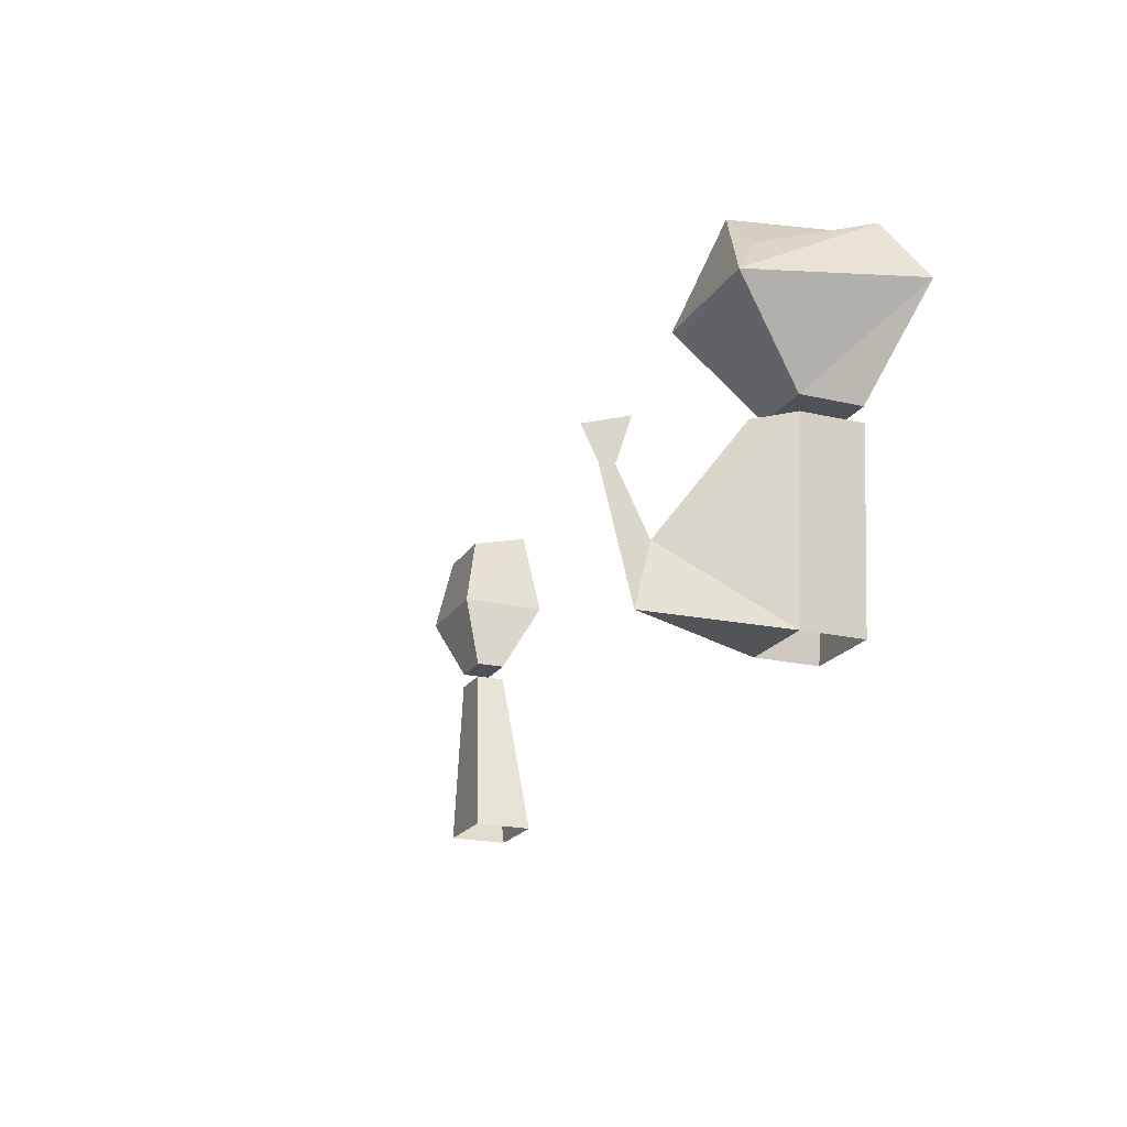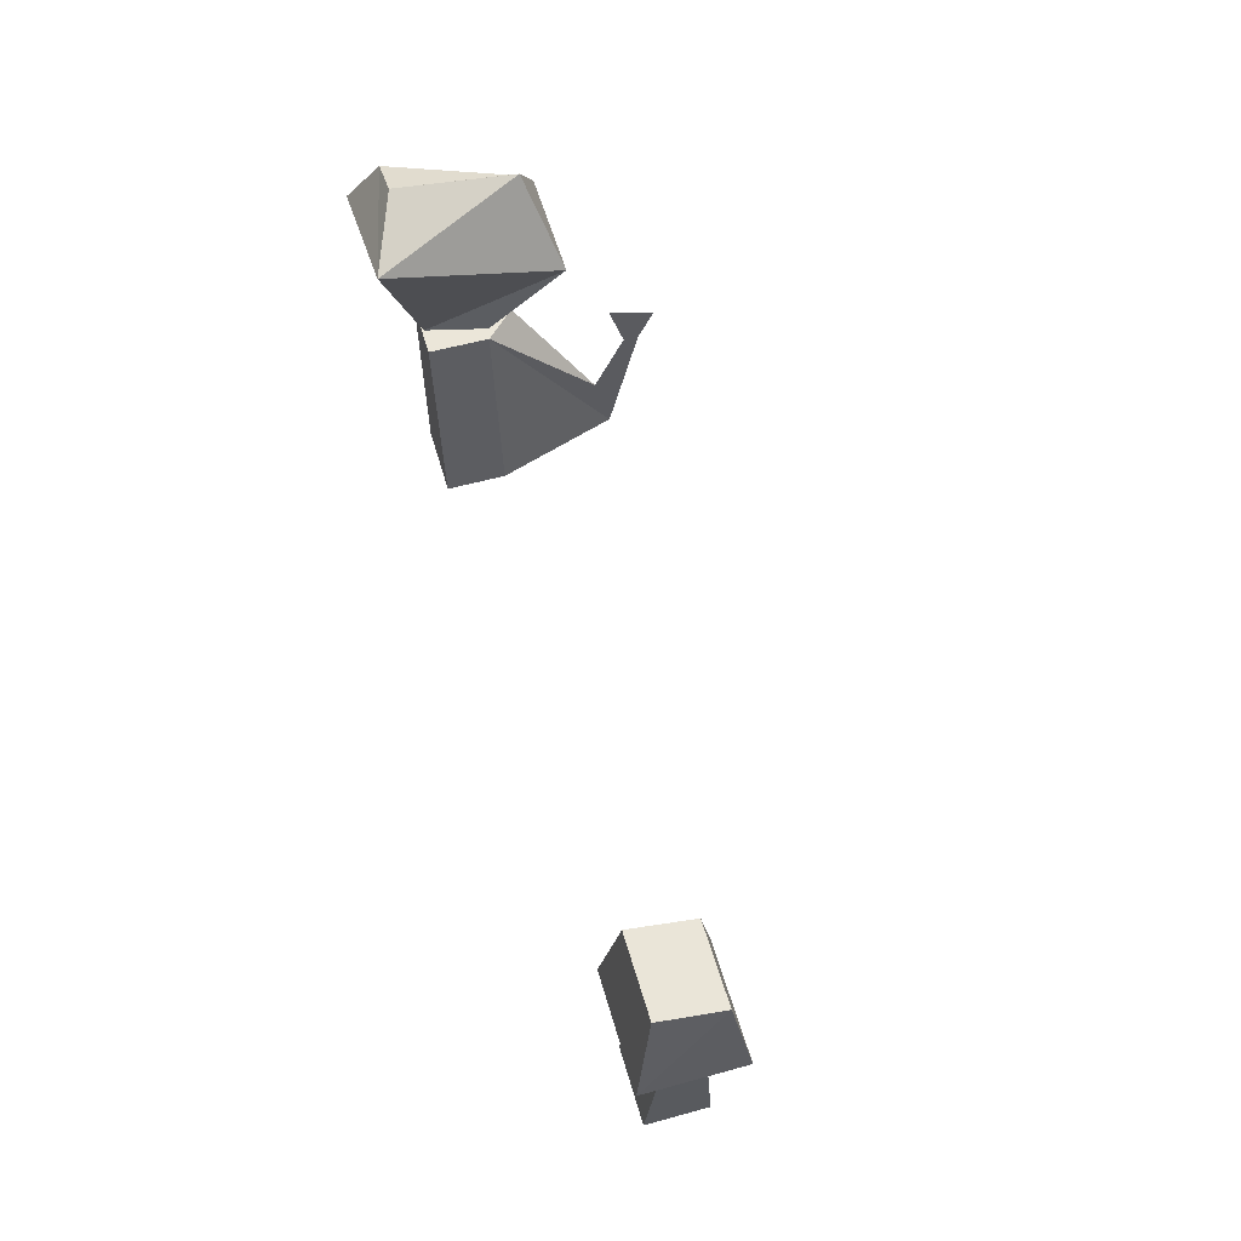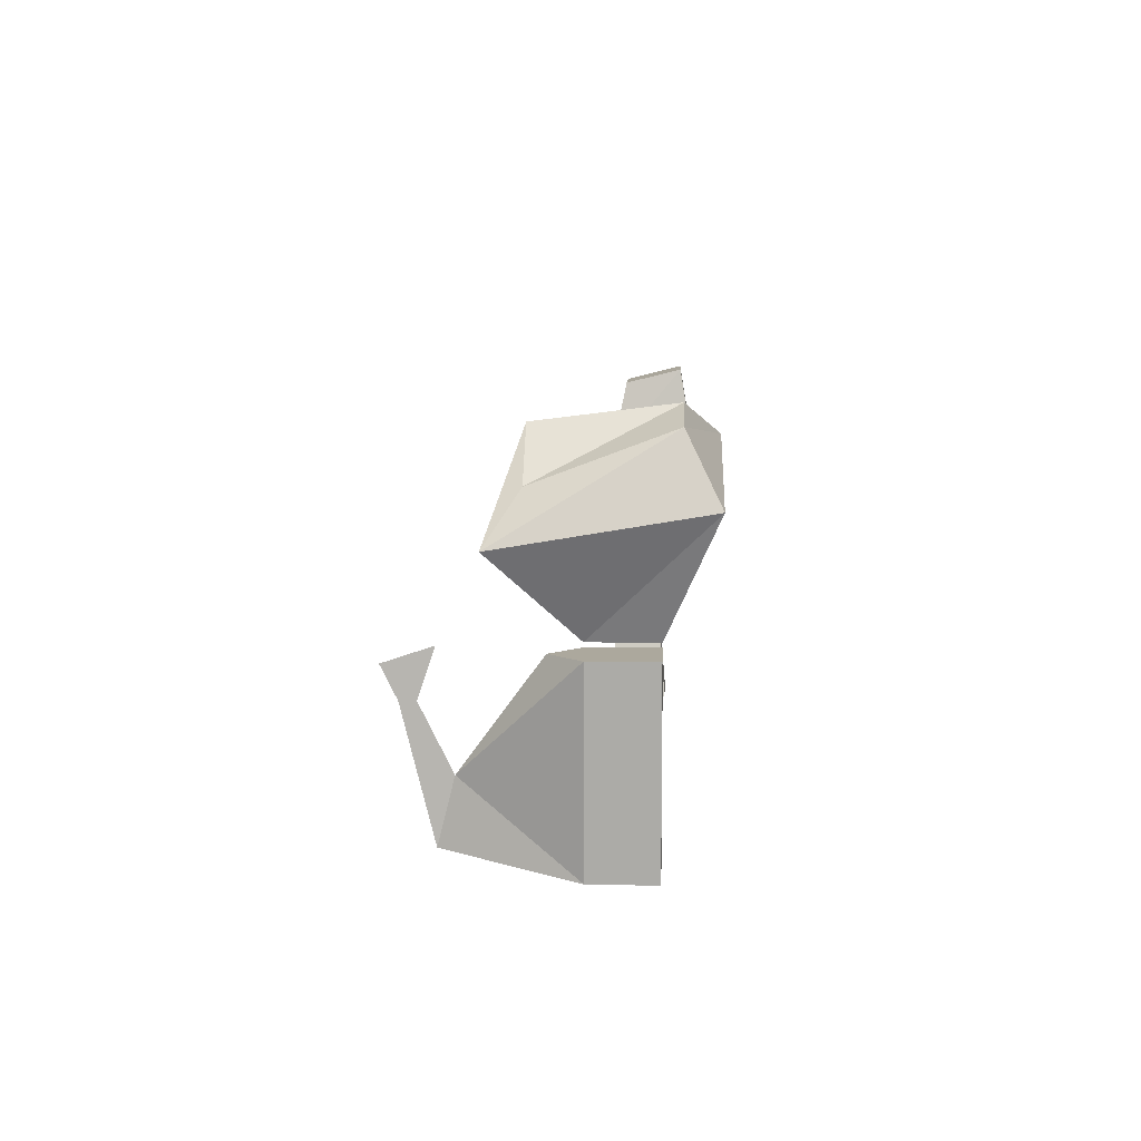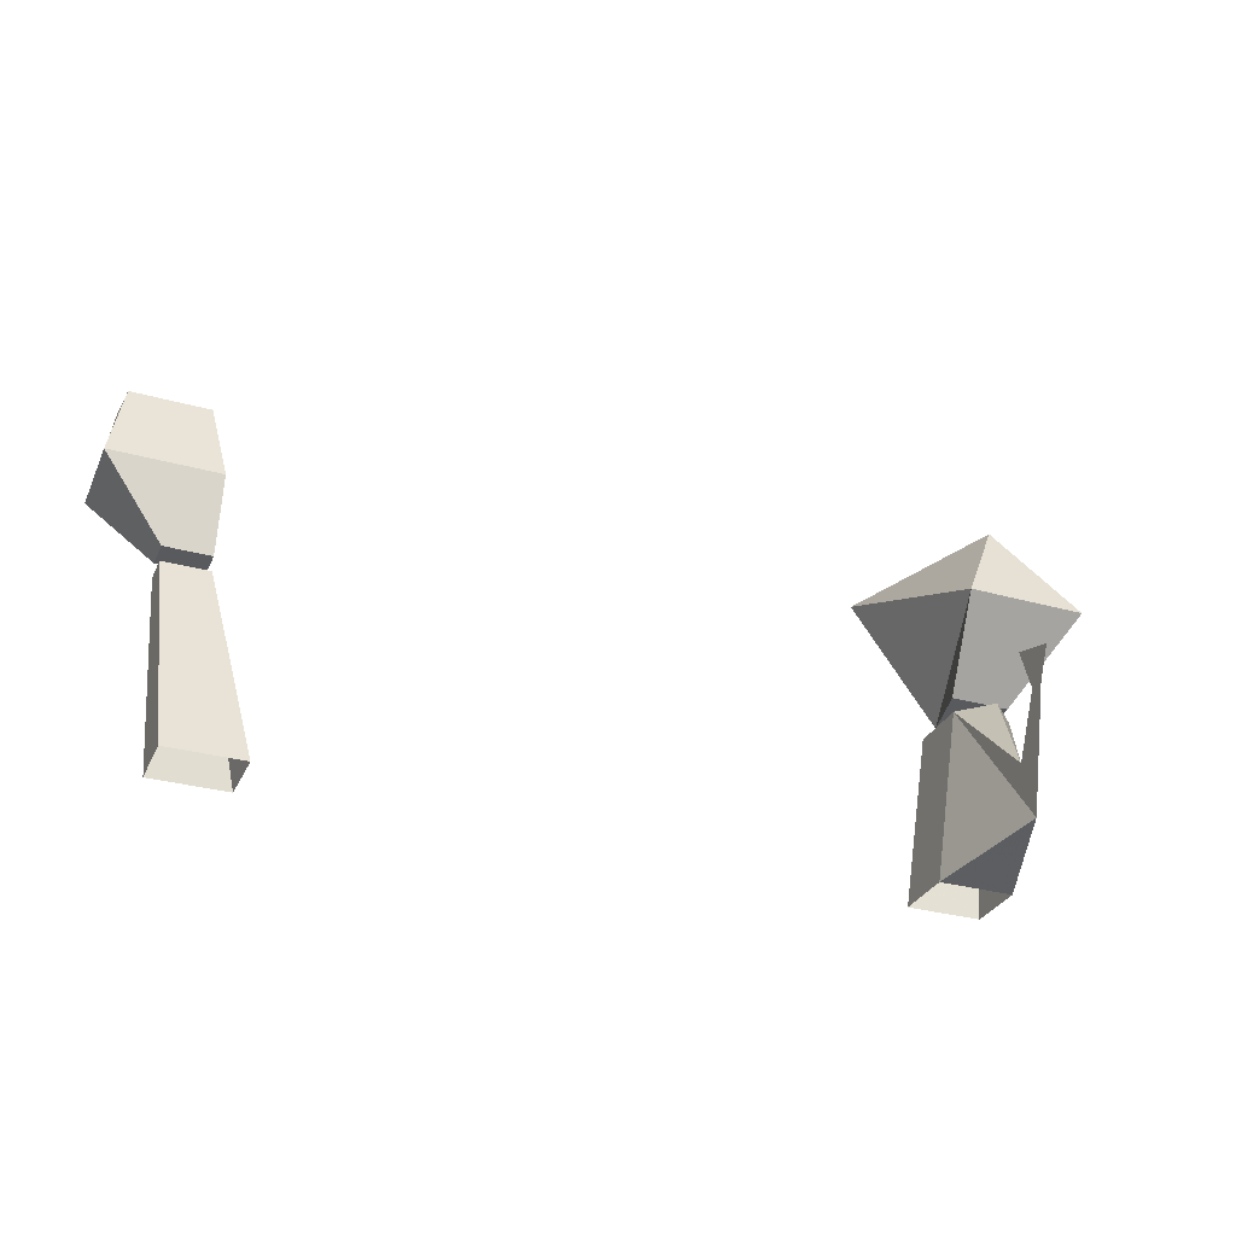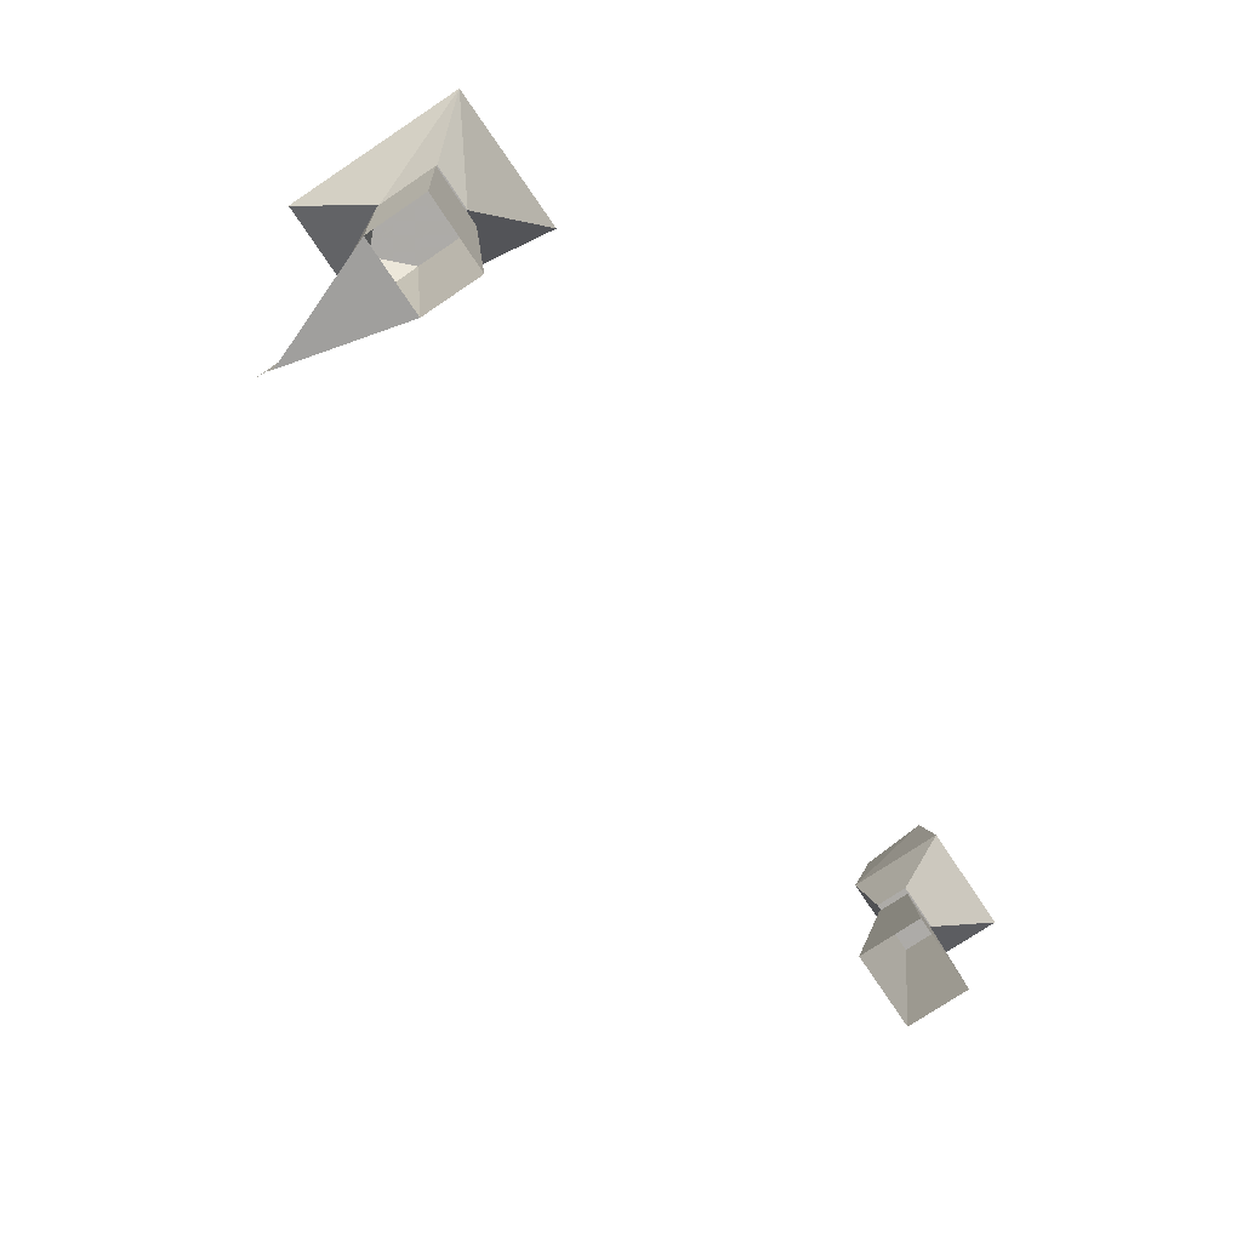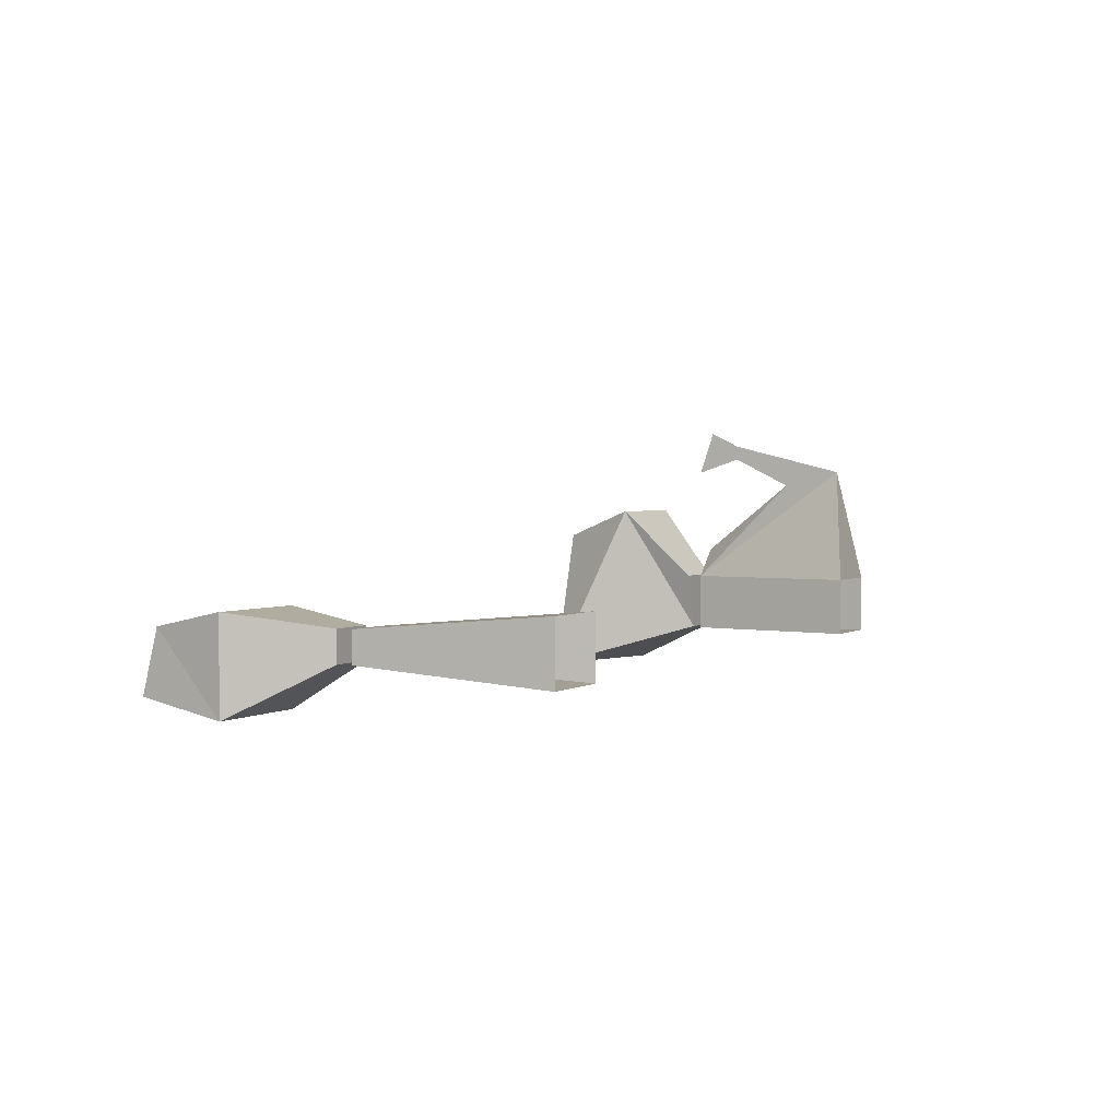
<metadata>
{"format":"obj","ext":"obj","renderer":"f3d","projection":"perspective","resolution":1024,"background":"white","views":[{"elev":-20.5,"azim":67.0,"up":"+Y"},{"elev":56.5,"azim":-106.1,"up":"+Y"},{"elev":8.6,"azim":92.8,"up":"+Y"},{"elev":-31.1,"azim":-21.8,"up":"+Y"},{"elev":-76.5,"azim":123.8,"up":"+Y"},{"elev":2.0,"azim":-63.4,"up":"+Z"}]}
</metadata>
<code>
v 0.2031 -0.8594 0.03125
v 0.1797 -0.8203 0.08594
v 0.1797 -0.8516 0.09375
v 0.1641 -0.8594 0.03125
v 0.1797 -0.7656 0.03125
v 0.1641 -0.8594 0
v 0.1797 -0.7656 0
v 0.2031 -0.8594 0
v 0.2109 -0.7656 0
v 0.2109 -0.7656 0.03125
v 0.1953 -0.7656 0.04688
v 0.1797 -0.7891 0.1094
v 0.1797 -0.7891 0.1016
v 0.1797 -0.7656 0.09375
v 0.1797 -0.7734 0.1172
v -0.2031 -0.8594 0.03125
v -0.1641 -0.8594 0.03125
v -0.1875 -0.7656 0.02344
v -0.2109 -0.7656 0.02344
v -0.2031 -0.8594 0
v -0.2109 -0.7656 0.007812
v -0.1641 -0.8594 0
v -0.1875 -0.7656 0.007812
v -0.1875 -0.7578 0.02344
v -0.1875 -0.7188 0.03125
v -0.2422 -0.7188 0.03125
v -0.2109 -0.7578 0.02344
v -0.1875 -0.7578 0.007812
v -0.1875 -0.7188 -0.01562
v -0.1953 -0.6719 -0.007812
v -0.1953 -0.6797 0.02344
v -0.2344 -0.6797 0.02344
v -0.2422 -0.7188 -0.01562
v -0.2109 -0.7578 0.007812
v -0.2344 -0.6719 -0.007812
v 0.2109 -0.7578 0.03125
v 0.2344 -0.7188 0.07031
v 0.1719 -0.7188 0.07031
v 0.1797 -0.7578 0.03125
v 0.1875 -0.7578 0
v 0.2109 -0.7578 0
v 0.2344 -0.7031 -0.02344
v 0.2188 -0.6719 -0.007812
v 0.2188 -0.6953 0.05469
v 0.1953 -0.6719 0.05469
v 0.1562 -0.6797 -0.02344
v 0.1953 -0.6641 -0.007812
f 1 2 3
f 1 3 4
f 4 3 5
f 4 5 6
f 6 5 7
f 8 9 1
f 1 9 10
f 1 10 2
f 2 10 11
f 2 11 5
f 2 5 3
f 36 37 38
f 36 38 39
f 36 39 40
f 36 40 41
f 36 41 42
f 36 42 37
f 37 42 43
f 37 43 44
f 37 44 45
f 37 45 38
f 38 45 46
f 38 46 40
f 38 40 39
f 43 47 44
f 44 47 45
f 45 47 46
f 5 9 7
f 9 5 11
f 9 11 10
f 6 7 8
f 8 7 9
f 42 41 40
f 42 40 46
f 42 46 43
f 43 46 47
f 2 3 12
f 2 12 13
f 2 13 3
f 3 13 12
f 12 13 14
f 12 14 15
f 12 15 13
f 13 15 14
f 16 17 18
f 16 18 19
f 16 19 20
f 20 19 21
f 20 21 22
f 22 21 23
f 22 23 18
f 22 18 17
f 21 18 23
f 18 21 19
f 24 25 26
f 24 26 27
f 24 27 28
f 24 28 29
f 24 29 25
f 25 29 30
f 25 30 31
f 25 31 32
f 25 32 26
f 26 32 33
f 26 33 34
f 26 34 27
f 27 34 28
f 28 34 29
f 29 34 33
f 29 33 30
f 30 33 35
f 30 35 31
f 31 35 32
f 32 35 33

</code>
